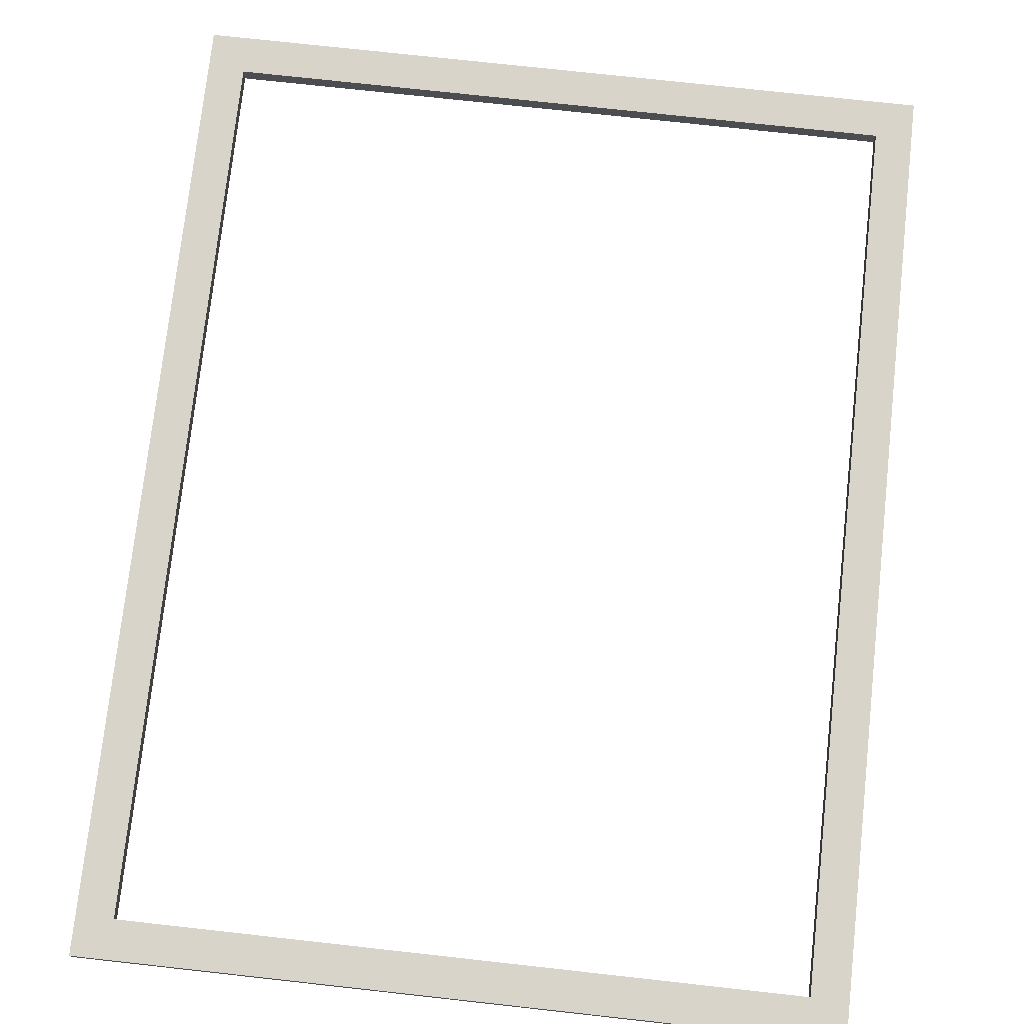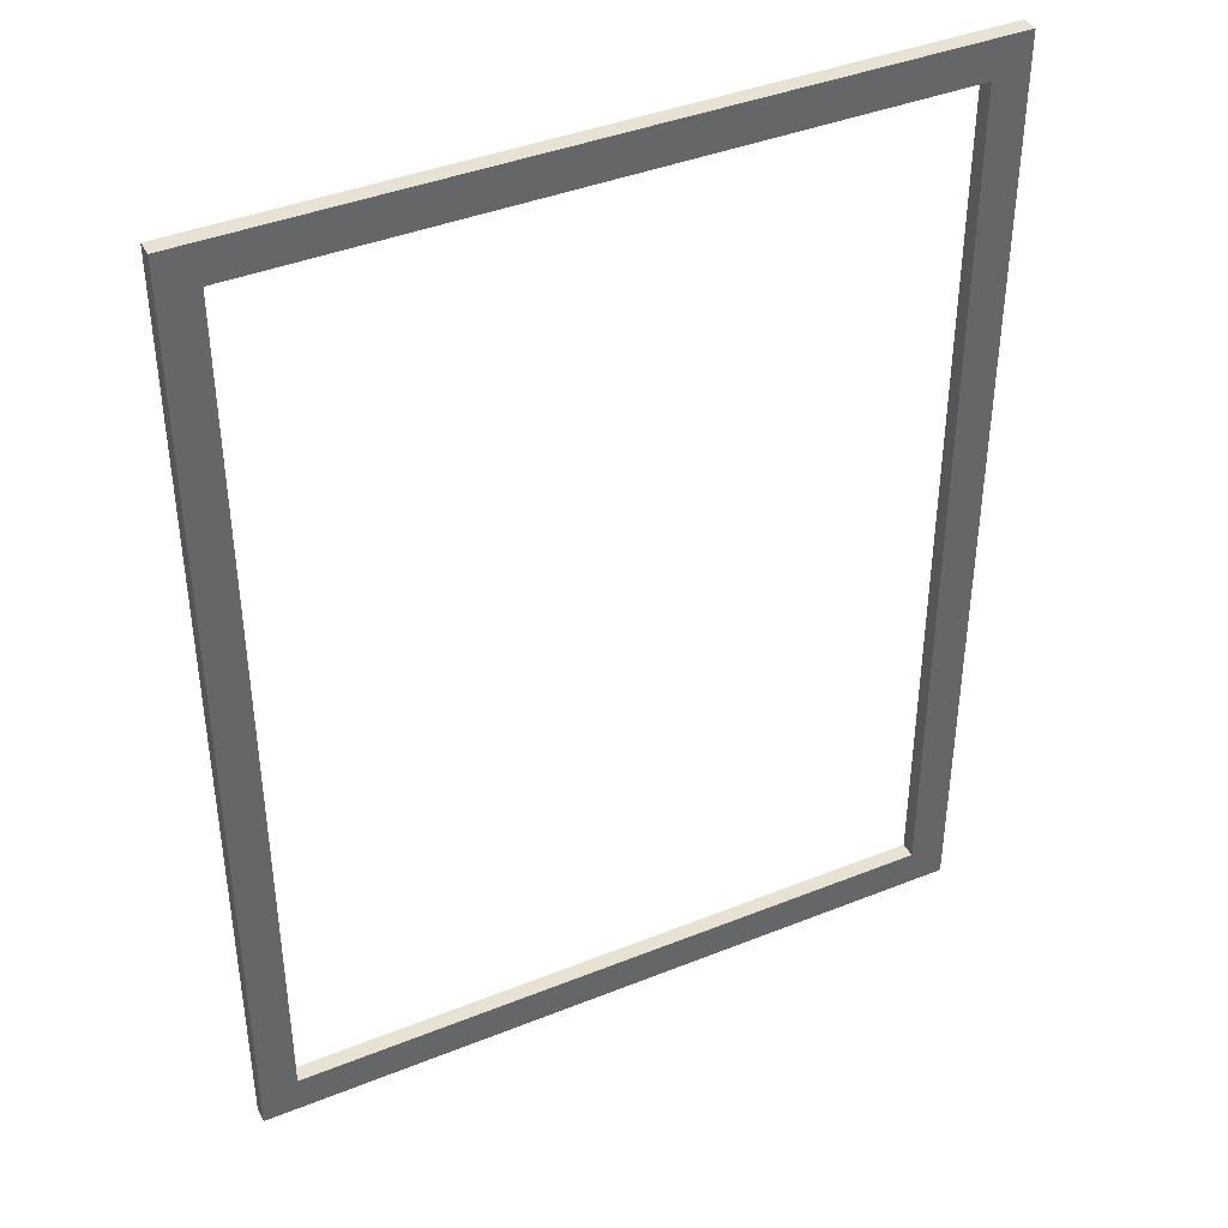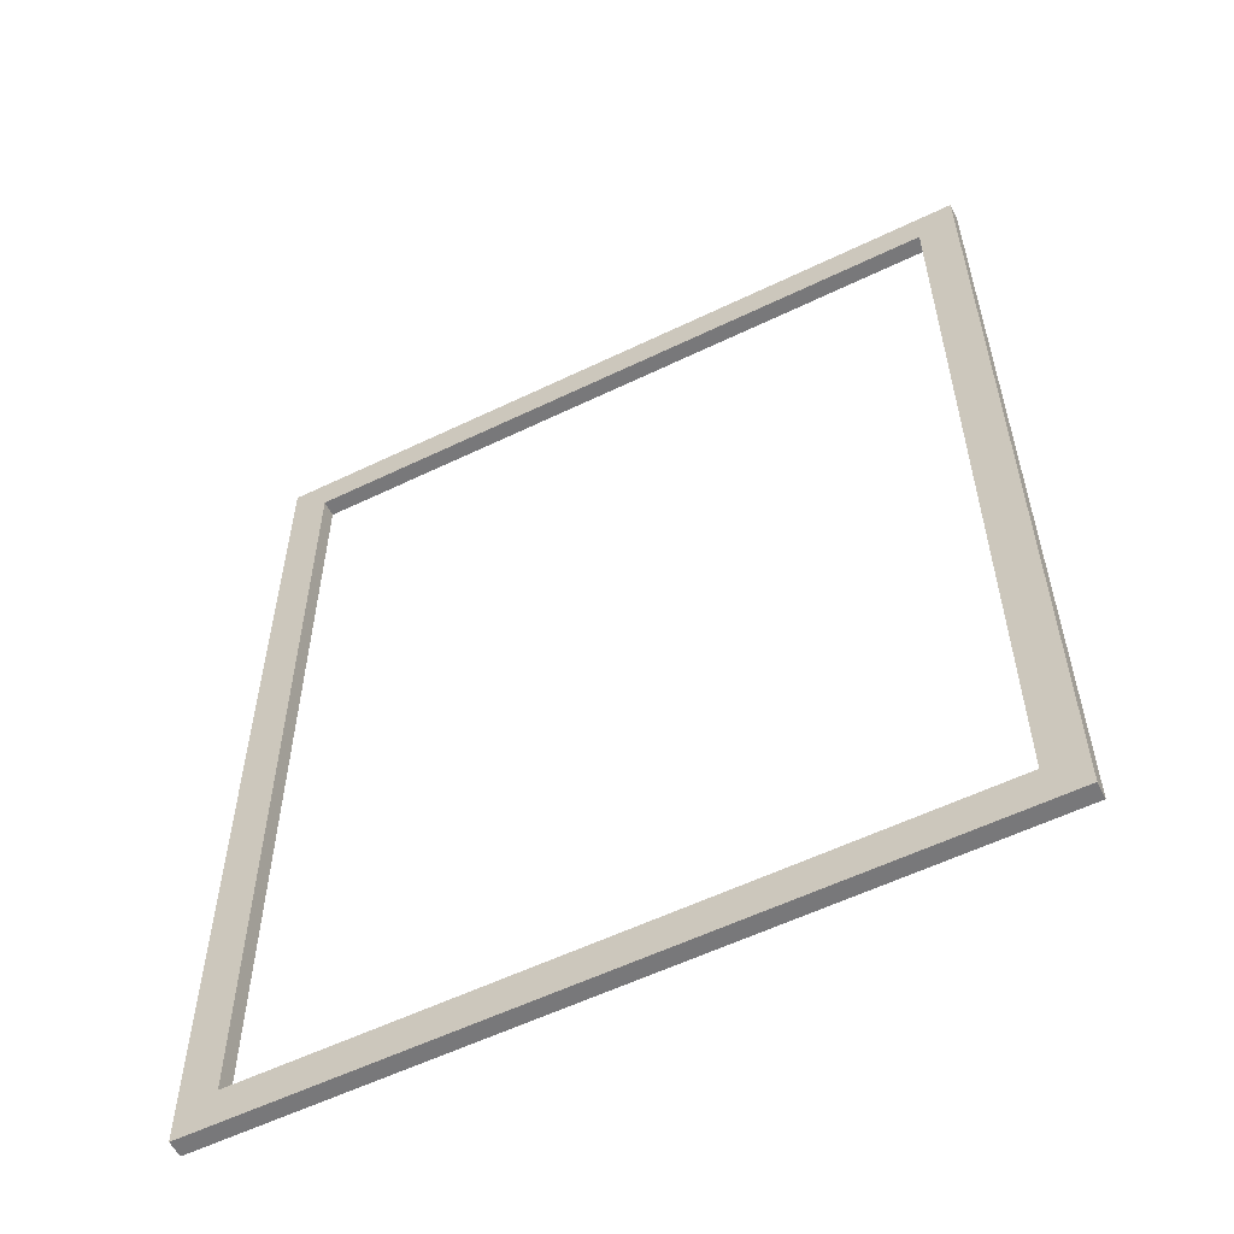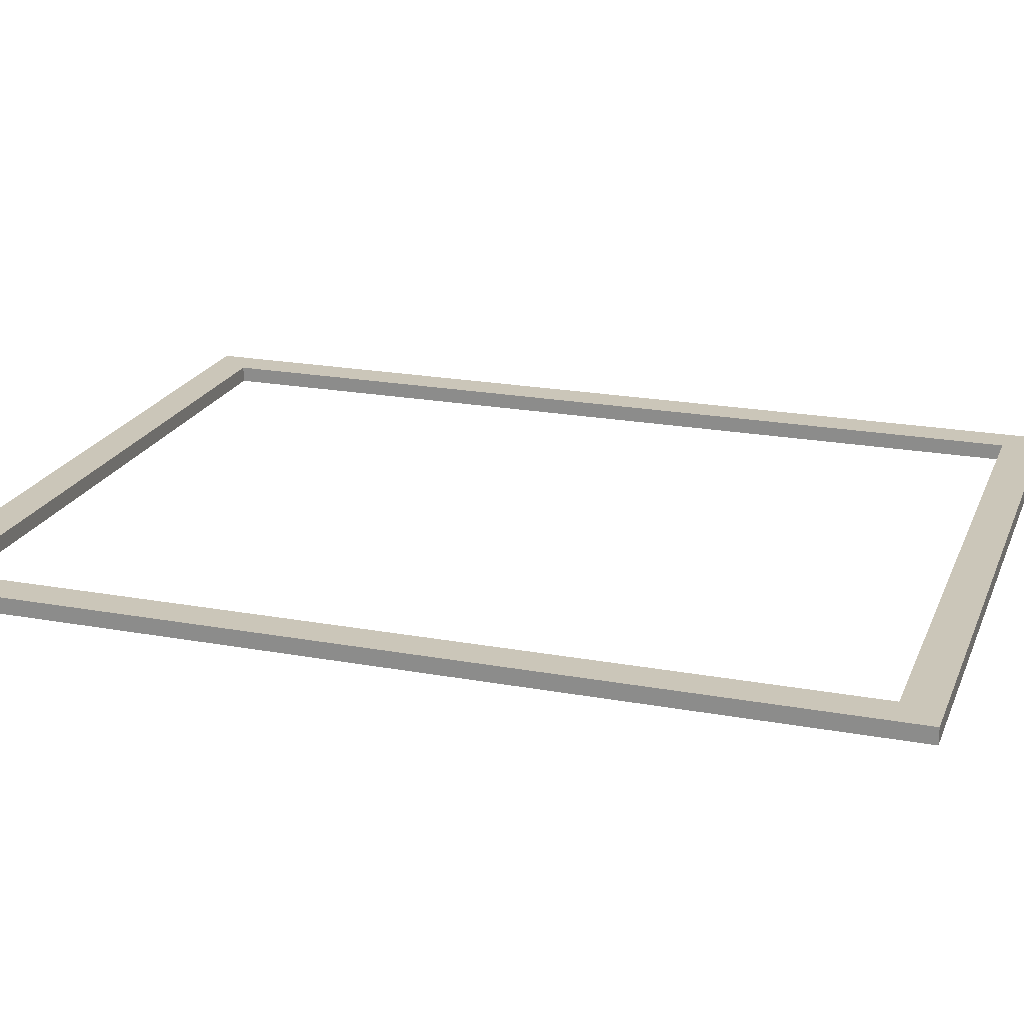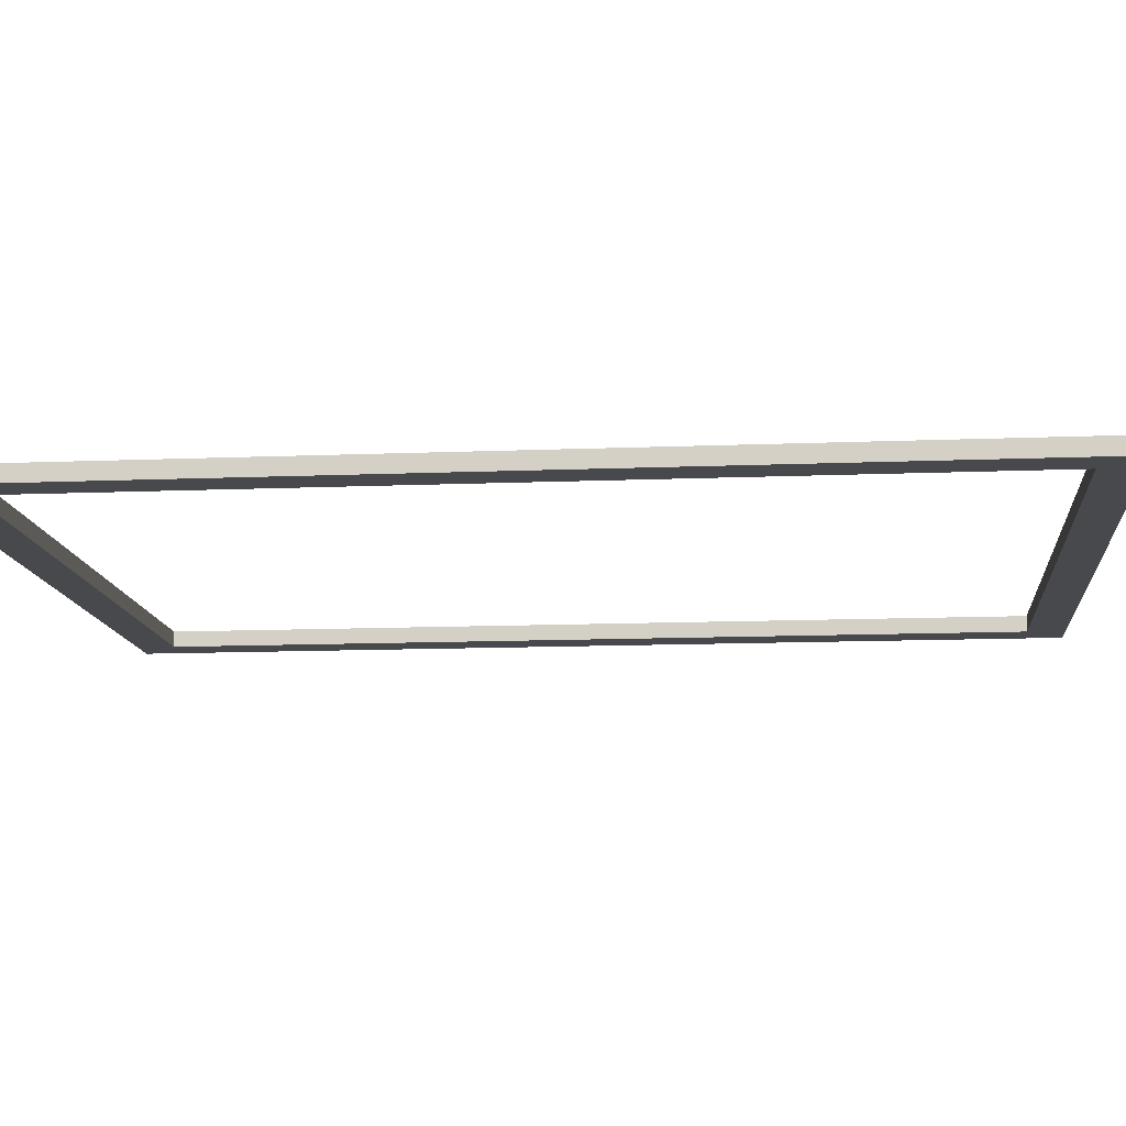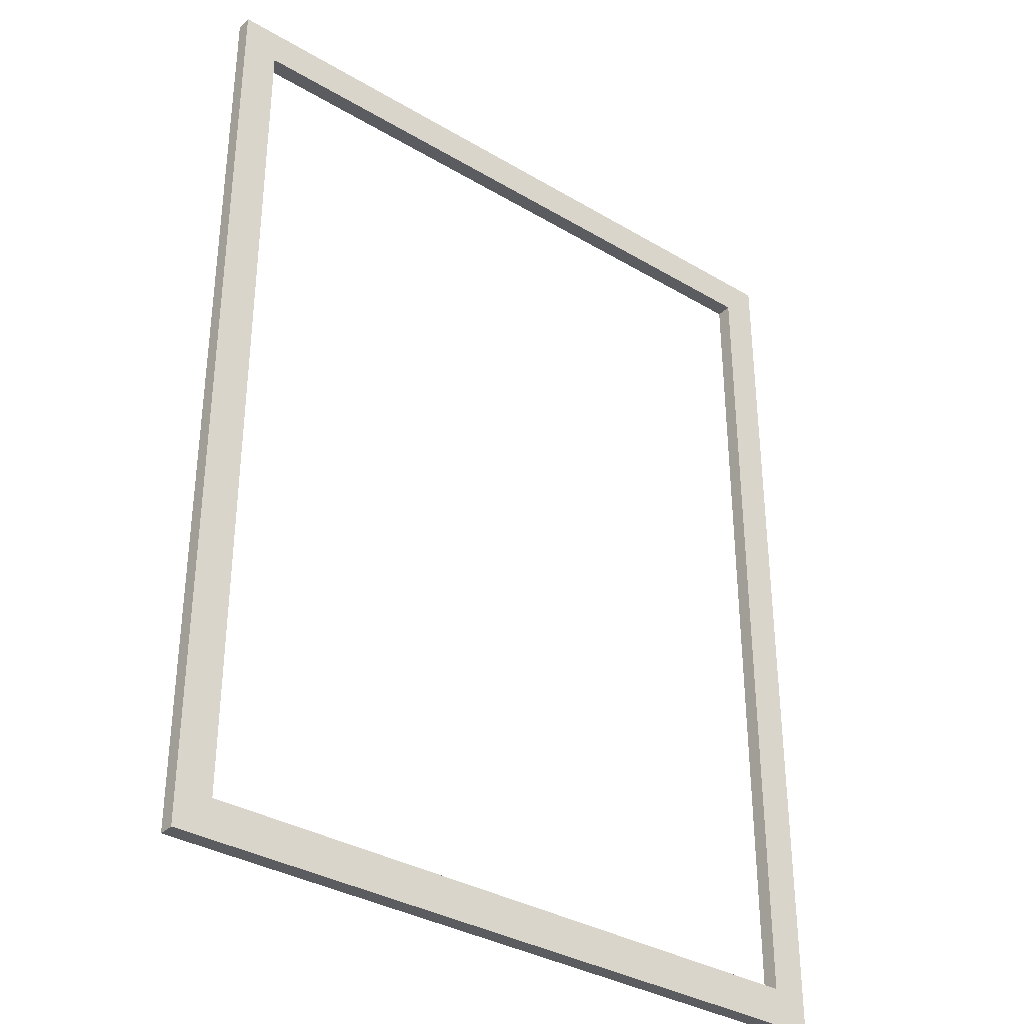
<metadata>
{"format":"obj","ext":"obj","renderer":"f3d","projection":"perspective","resolution":1024,"background":"white","views":[{"elev":74.9,"azim":6.3,"up":"+Z"},{"elev":40.8,"azim":153.9,"up":"+Y"},{"elev":-57.6,"azim":26.6,"up":"+Y"},{"elev":21.0,"azim":-71.8,"up":"+Z"},{"elev":-12.4,"azim":-84.5,"up":"+Z"},{"elev":-34.6,"azim":-38.5,"up":"+Y"}]}
</metadata>
<code>
o Cube
v 1 -1.303 -0.02191
v 1 -1.303 0.02205
v -0.9999 -1.303 -0.02191
v -0.9999 -1.303 0.02205
v 1 1.303 -0.02191
v 1 1.303 0.02205
v -0.9999 1.303 -0.02191
v -0.9999 1.303 0.02205
v 1 1.199 0.02205
v -0.9999 1.199 -0.02191
v -0.9999 1.199 0.02205
v 1 1.199 -0.02191
v -0.9999 -1.199 0.02205
v 1 -1.199 -0.02191
v 1 -1.199 0.02205
v -0.9999 -1.199 -0.02191
v 0.8998 1.303 0.02205
v 0.8998 -1.303 -0.02191
v 0.8998 1.303 -0.02191
v 0.8998 -1.303 0.02205
v 0.8998 1.199 0.02205
v 0.8998 1.199 -0.02191
v 0.8998 -1.199 -0.02191
v 0.8998 -1.199 0.02205
v -0.8999 1.303 0.02205
v -0.8999 -1.303 -0.02191
v -0.8999 1.199 0.02205
v -0.8999 1.199 -0.02191
v -0.8999 -1.199 -0.02191
v -0.8999 -1.199 0.02205
v -0.8999 1.303 -0.02191
v -0.8999 -1.303 0.02205
g Cube_Cube_Material
f 28 10 7 31
f 11 8 7 10
f 17 6 5 19
f 30 13 4 32
f 32 4 3 26
f 15 2 1 14
f 6 9 12 5
f 25 8 11 27
f 13 11 10 16
f 29 16 10 28
f 26 3 16 29
f 4 13 16 3
f 9 15 14 12
f 27 11 13 30
f 9 21 24 15
f 1 18 23 14
f 14 23 22 12
f 6 17 21 9
f 2 20 18 1
f 15 24 20 2
f 25 17 19 31
f 12 22 19 5
f 8 25 31 7
f 18 26 29 23
f 17 25 27 21
f 20 32 26 18
f 24 30 32 20
f 22 28 31 19
f 24 21 22 23
f 29 30 24 23
f 30 29 28 27
f 27 28 22 21

</code>
